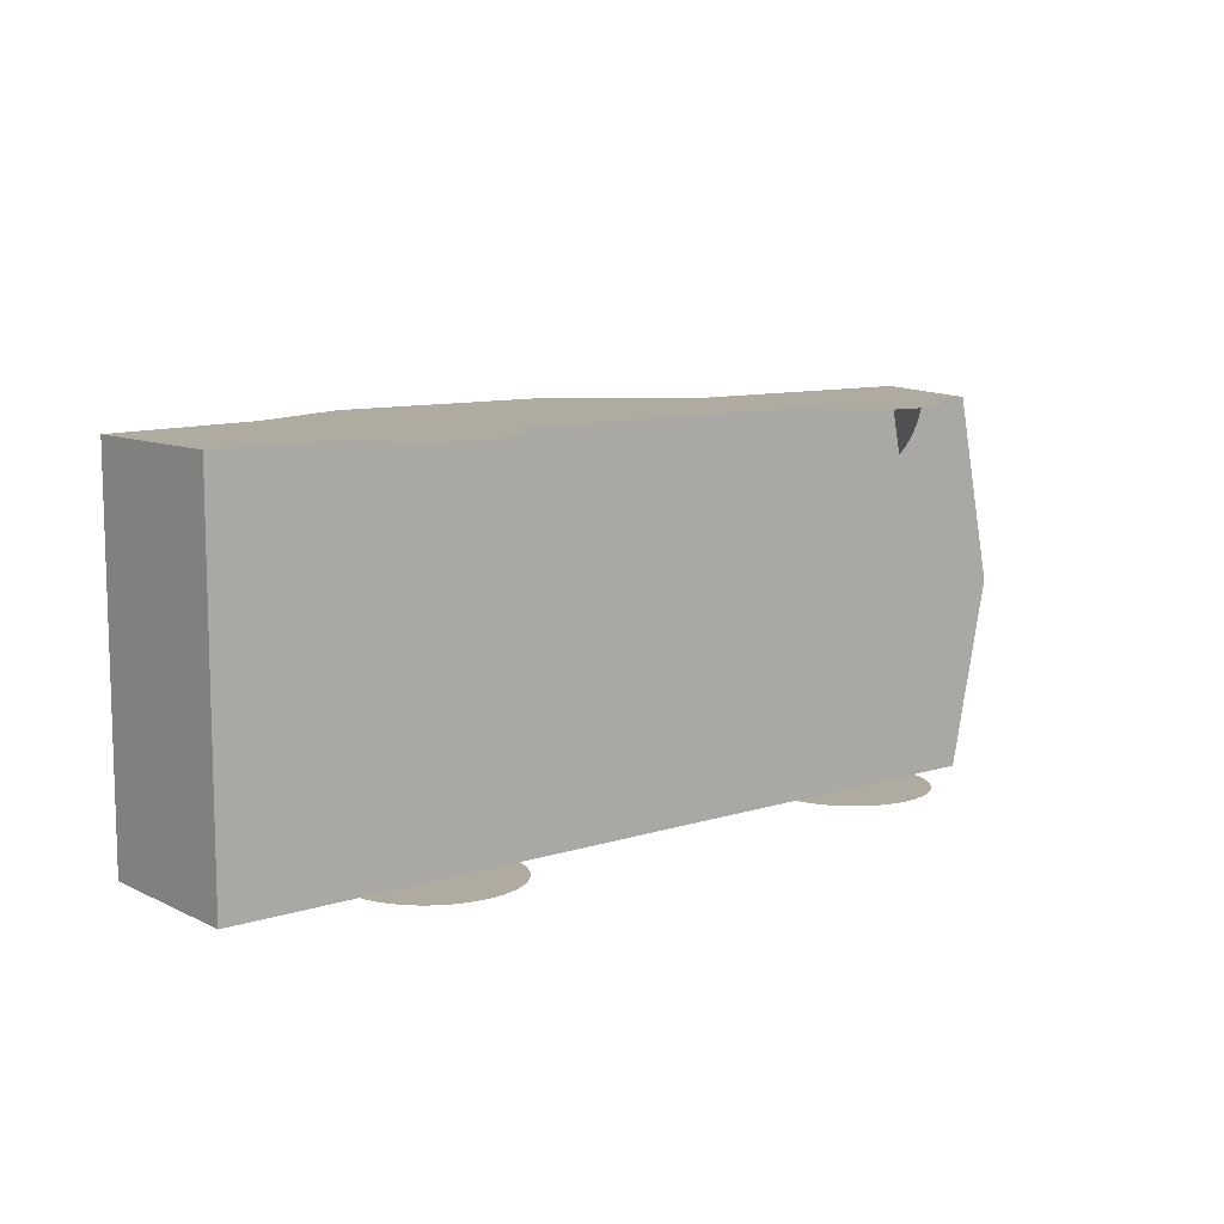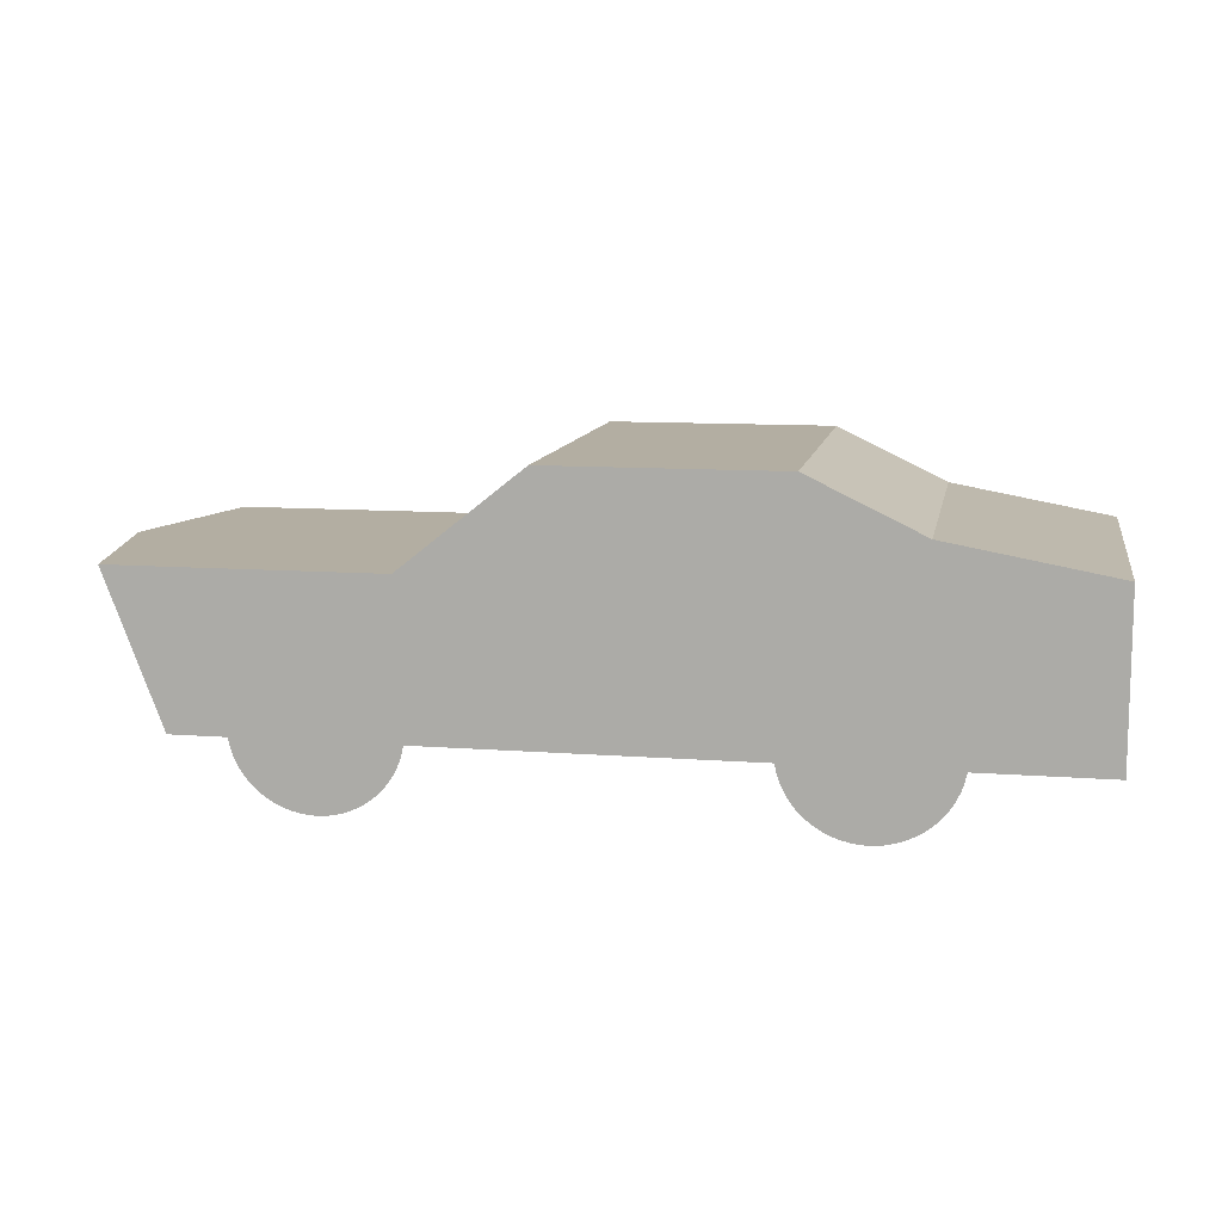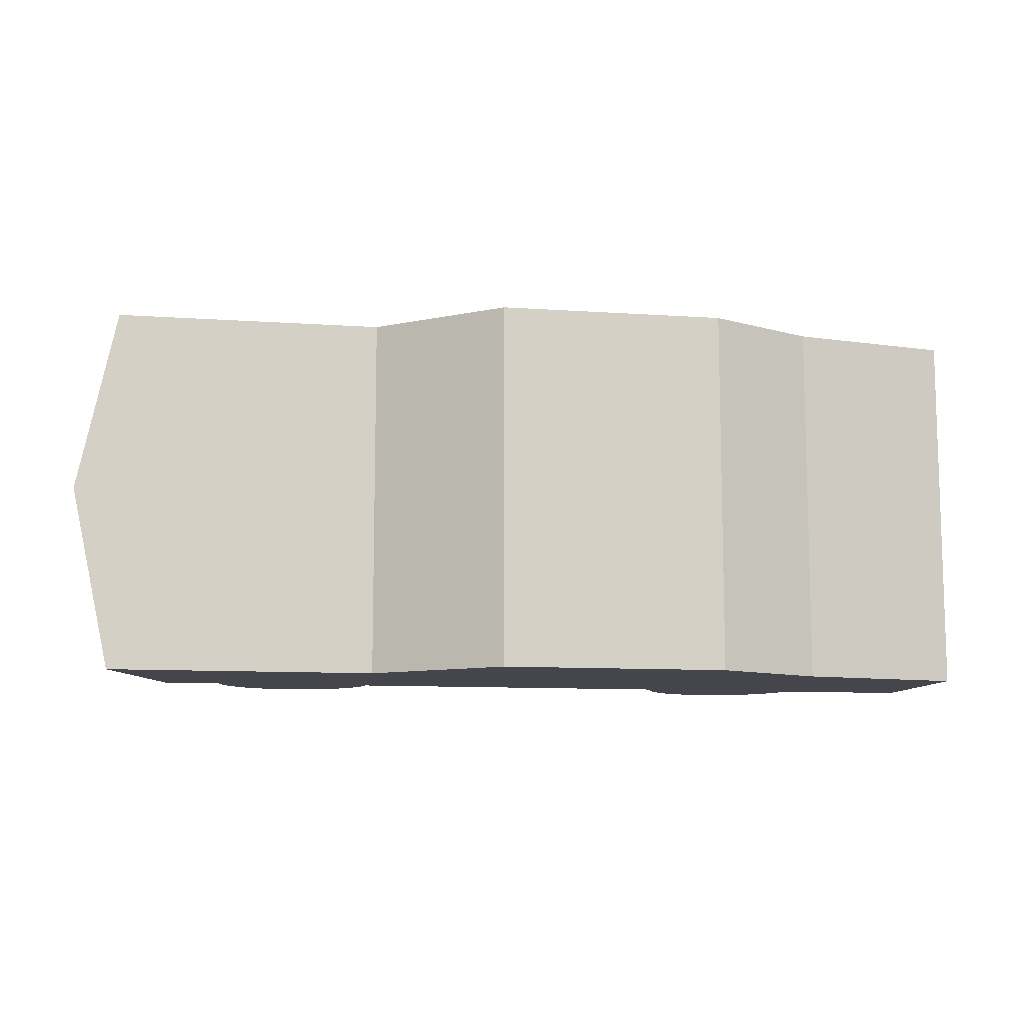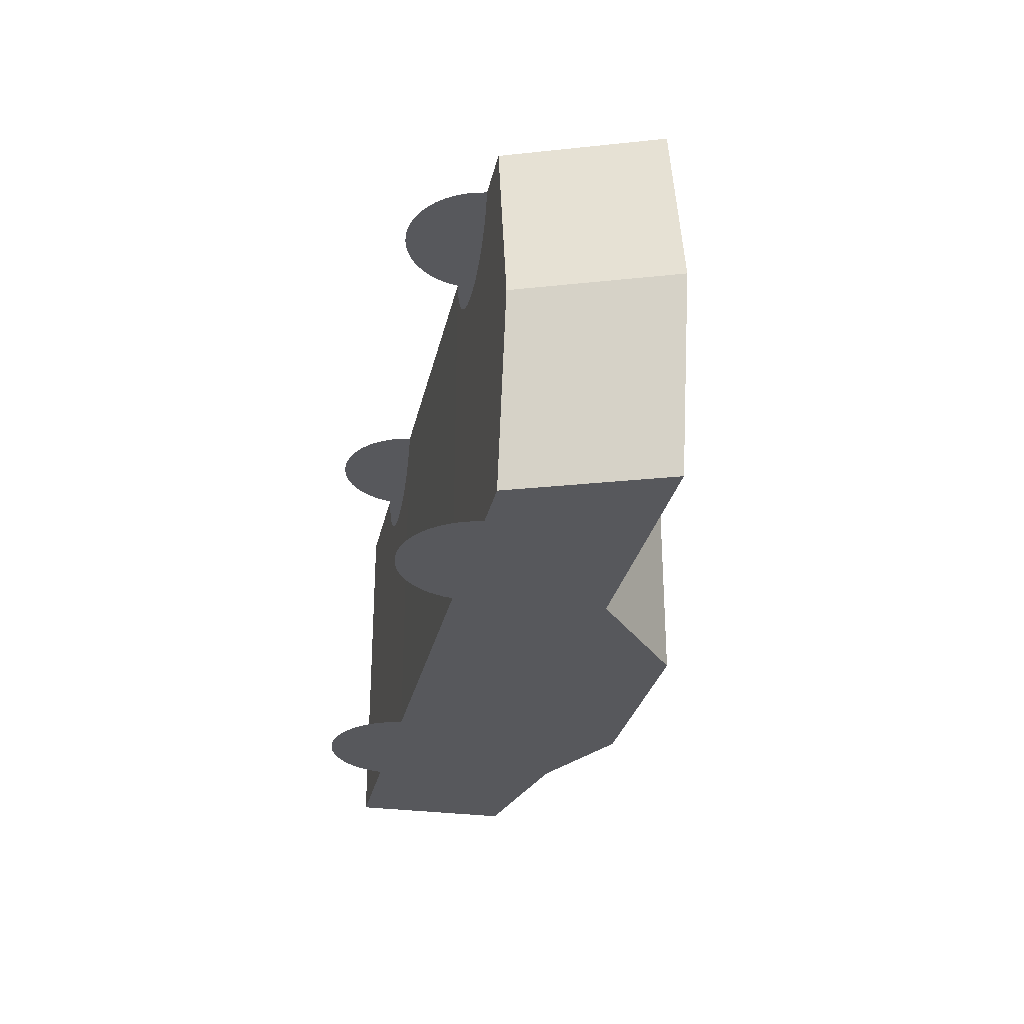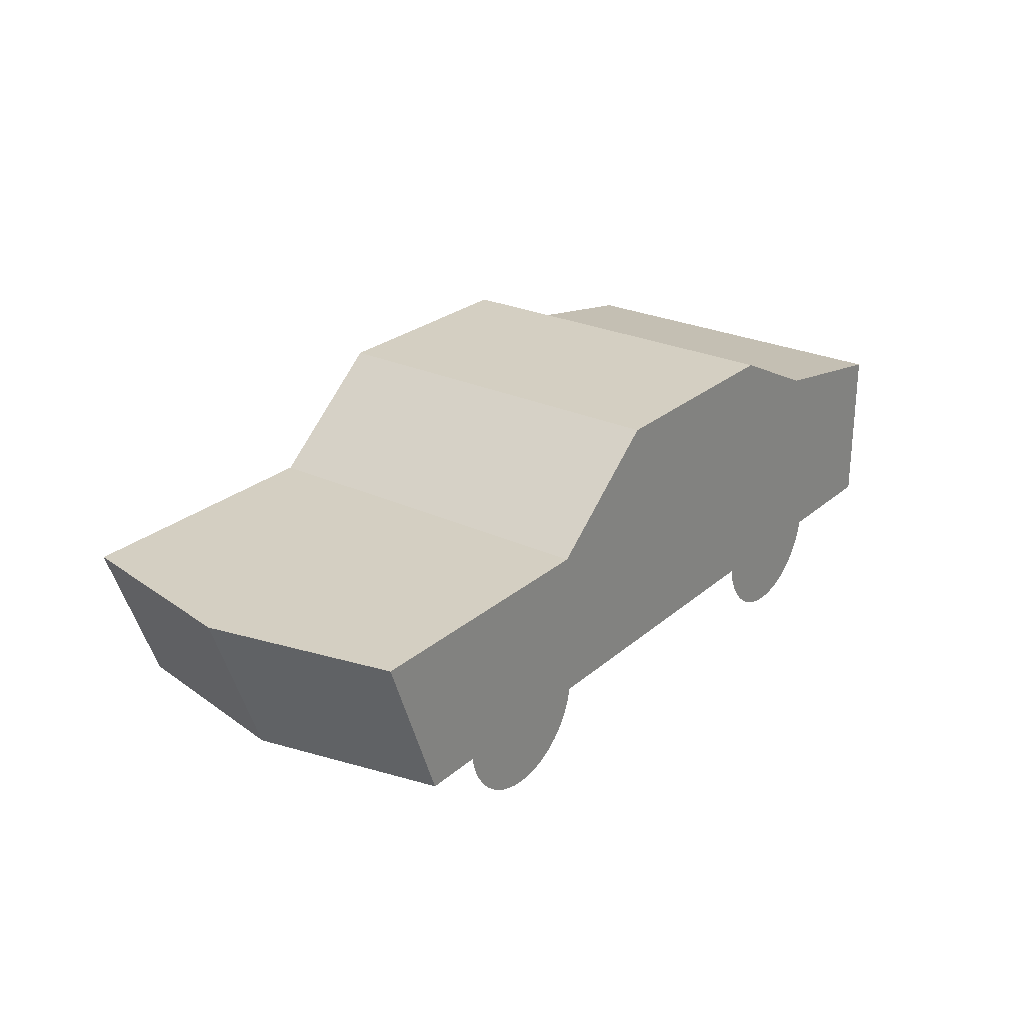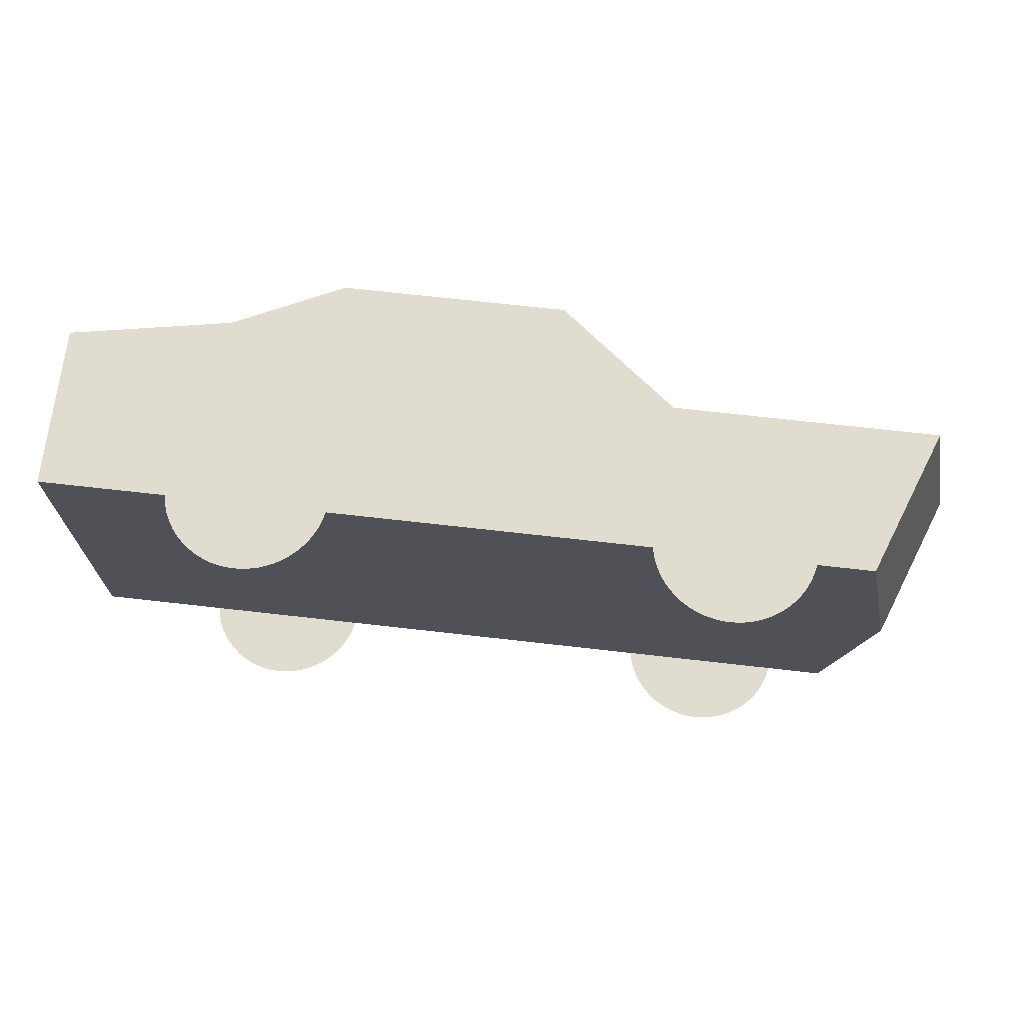
<metadata>
{"format":"obj","ext":"obj","renderer":"f3d","projection":"perspective","resolution":1024,"background":"white","views":[{"elev":9.8,"azim":-39.3,"up":"+Z"},{"elev":10.8,"azim":-169.3,"up":"+Y"},{"elev":-10.1,"azim":170.0,"up":"+Z"},{"elev":-28.5,"azim":78.2,"up":"+Z"},{"elev":25.6,"azim":126.7,"up":"+Y"},{"elev":69.4,"azim":6.5,"up":"+Z"}]}
</metadata>
<code>
o Sportscar
v -0.04056 0.03563 -0.025
v -0.02557 0.04285 -0.025
v -0.02335 0.009212 -0.025
v 0.005262 0.04285 0.025
v -0.02557 0.04285 0.025
v -0.02335 0.009212 0.025
v 0.05555 0.009209 0
v 0.05024 0.009209 0.025
v 0.04249 0.009208 0.025
v 0.06337 0.02974 0
v 0.02168 0.02974 -0.025
v 0.02168 0.02974 0.025
v -0.04494 0.009208 0.02377
v -0.04521 0.009208 0.025
v -0.04521 0.009208 -0.025
v 0.02089 0.009208 0.02377
v 0.02062 0.009208 0.025
v 0.02062 0.009208 -0.025
v 0.03987 0.003715 0.025
v -0.0626 0.03158 -0.025
v -0.0626 0.009204 -0.025
v -0.0626 0.009204 0.025
v -0.0626 0.03158 0.025
v -0.04056 0.03563 0.025
v 0.005262 0.04285 -0.025
v 0.05805 0.02974 0.025
v -0.0311 0.000457 -0.025
v -0.03234 0.000168 -0.025
v 0.02324 0.003713 0.025
v 0.0241 0.002849 0.025
v 0.03901 0.00285 0.025
v -0.02881 0.001423 -0.025
v -0.02992 0.000878 -0.025
v -0.0252 0.004669 -0.025
v -0.02596 0.003715 -0.025
v 0.0241 0.002849 -0.025
v 0.02324 0.003713 -0.025
v 0.02838 0.000457 -0.025
v 0.0272 0.000878 -0.025
v -0.03428 -0 0.025
v -0.02777 0.002083 0.025
v -0.02682 0.00285 0.025
v -0.04454 0.00681 -0.025
v -0.04494 0.007981 -0.025
v 0.04063 0.004669 0.025
v -0.02402 0.006812 -0.025
v -0.02455 0.005704 -0.025
v 0.04128 0.005704 0.025
v -0.0252 0.004669 0.025
v -0.02455 0.005704 0.025
v 0.04181 0.006812 0.025
v 0.04222 0.007984 0.025
v -0.03329 4.3e-05 -0.025
v 0.03155 0 -0.025
v 0.04249 0.009208 -0.025
v -0.02402 0.006812 0.025
v 0.0335 0.000168 -0.025
v 0.03254 4.3e-05 -0.025
v 0.03474 0.000457 -0.025
v 0.03702 0.001423 -0.025
v 0.03591 0.000878 -0.025
v -0.0426 0.003713 0.025
v -0.02596 0.003715 0.025
v 0.03901 0.00285 -0.025
v 0.03806 0.002083 -0.025
v 0.02248 0.004667 -0.025
v 0.02183 0.005702 -0.025
v -0.02362 0.007984 0.025
v 0.03155 -0 0.025
v 0.03806 0.002083 0.025
v -0.04401 0.005702 0.025
v -0.04335 0.004667 0.025
v -0.02682 0.00285 -0.025
v -0.02777 0.002083 -0.025
v 0.04063 0.004669 -0.025
v 0.03987 0.003715 -0.025
v 0.04181 0.006812 -0.025
v 0.04128 0.005704 -0.025
v 0.03057 4.3e-05 -0.025
v -0.03428 0 -0.025
v 0.02961 0.000168 -0.025
v 0.02609 0.001423 0.025
v 0.0272 0.000878 0.025
v 0.02961 0.000168 0.025
v 0.02248 0.004667 0.025
v 0.02838 0.000457 0.025
v 0.02183 0.005702 0.025
v 0.02505 0.002082 0.025
v 0.03057 4.3e-05 0.025
v -0.04174 0.002849 0.025
v 0.02609 0.001423 -0.025
v 0.02505 0.002082 -0.025
v -0.04454 0.00681 0.025
v -0.04494 0.007981 0.025
v 0.05024 0.009209 -0.025
v 0.02089 0.007981 0.025
v 0.0213 0.00681 0.025
v 0.0335 0.000168 0.025
v 0.03474 0.000457 0.025
v 0.03591 0.000878 0.025
v 0.03254 4.3e-05 0.025
v 0.03702 0.001423 0.025
v -0.03329 4.3e-05 0.025
v -0.02881 0.001423 0.025
v -0.03234 0.000168 0.025
v -0.02992 0.000878 0.025
v 0.0213 0.00681 -0.025
v 0.02089 0.007981 -0.025
v -0.0311 0.000457 0.025
v -0.04078 0.002082 0.025
v -0.03526 4.3e-05 0.025
v -0.03975 0.001423 0.025
v -0.03622 0.000168 0.025
v -0.03864 0.000878 0.025
v -0.03746 0.000457 0.025
v -0.04174 0.002849 -0.025
v -0.0426 0.003713 -0.025
v -0.03975 0.001423 -0.025
v -0.04078 0.002082 -0.025
v -0.03746 0.000457 -0.025
v -0.03864 0.000878 -0.025
v -0.03526 4.3e-05 -0.025
v -0.03622 0.000168 -0.025
v -0.04335 0.004667 -0.025
v -0.04401 0.005702 -0.025
v -0.02362 0.007984 -0.025
v 0.04222 0.007984 -0.025
v 0.05805 0.02974 -0.025
v -0.04454 0.009208 0.0226
v -0.04401 0.009209 0.02149
v -0.04336 0.009209 0.02045
v -0.0426 0.009209 0.0195
v -0.04174 0.009209 0.01864
v -0.04079 0.009209 0.01787
v -0.03975 0.009209 0.01721
v -0.03864 0.009209 0.01666
v -0.03746 0.00921 0.01624
v -0.03622 0.00921 0.01596
v -0.03526 0.00921 0.01583
v -0.03428 0.00921 0.01579
v -0.03234 0.00921 0.01596
v -0.0333 0.00921 0.01583
v -0.0311 0.009211 0.01624
v -0.02992 0.009211 0.01667
v -0.02881 0.009211 0.01721
v -0.02778 0.009211 0.01787
v -0.02682 0.009211 0.01864
v -0.02596 0.009211 0.0195
v -0.0252 0.009211 0.02046
v -0.02455 0.009212 0.02149
v -0.02402 0.009212 0.0226
v -0.02362 0.009212 0.02377
v 0.0213 0.009208 0.0226
v 0.02183 0.009208 0.02149
v 0.02248 0.009208 0.02045
v 0.02324 0.009208 0.0195
v 0.0241 0.009208 0.01864
v 0.02505 0.009208 0.01787
v 0.02609 0.009208 0.01721
v 0.0272 0.009208 0.01666
v 0.02838 0.009208 0.01624
v 0.02961 0.009208 0.01596
v 0.03057 0.009208 0.01583
v 0.03155 0.009208 0.01579
v 0.0335 0.009208 0.01596
v 0.03254 0.009208 0.01583
v 0.03473 0.009208 0.01624
v 0.03591 0.009208 0.01667
v 0.03702 0.009208 0.01721
v 0.03806 0.009208 0.01787
v 0.03901 0.009208 0.01864
v 0.03987 0.009208 0.0195
v 0.04063 0.009208 0.02046
v 0.04128 0.009208 0.02149
v 0.04181 0.009208 0.0226
v 0.04222 0.009208 0.02377
f 1 2 3
f 4 5 6
f 7 8 9
f 10 11 12
f 13 14 15
f 16 17 18
f 17 19 9
f 20 21 22
f 20 23 24
f 3 18 17
f 12 11 25
f 26 8 7
f 27 28 3
f 29 30 31
f 32 33 3
f 34 35 3
f 25 2 5
f 36 37 18
f 38 39 18
f 40 41 42
f 43 44 15
f 19 45 9
f 46 47 3
f 45 48 9
f 49 50 6
f 48 51 9
f 51 52 9
f 3 28 53
f 54 18 55
f 50 56 6
f 55 57 58
f 59 57 55
f 60 61 55
f 62 42 63
f 64 65 55
f 66 67 18
f 56 68 6
f 30 69 31
f 69 70 31
f 14 71 72
f 21 15 14
f 73 74 3
f 75 76 55
f 77 78 55
f 54 79 18
f 80 15 3
f 17 29 19
f 79 81 18
f 82 83 84
f 17 85 29
f 83 86 84
f 17 87 85
f 88 82 89
f 82 84 89
f 30 88 69
f 14 72 62
f 14 62 63
f 90 40 42
f 5 2 1
f 91 92 18
f 14 93 71
f 14 94 93
f 10 7 95
f 14 63 6
f 88 89 69
f 17 96 97
f 17 97 87
f 98 99 100
f 62 90 42
f 101 98 102
f 63 49 6
f 101 102 70
f 69 101 70
f 103 104 41
f 40 103 41
f 105 106 104
f 103 105 104
f 29 31 19
f 98 100 102
f 107 108 18
f 105 109 106
f 110 111 40
f 90 110 40
f 112 113 111
f 110 112 111
f 114 115 113
f 112 114 113
f 116 117 15
f 118 119 15
f 120 121 15
f 122 123 15
f 124 125 15
f 80 122 15
f 23 20 22
f 1 20 24
f 6 3 17
f 4 12 25
f 10 26 7
f 33 27 3
f 74 32 3
f 47 34 3
f 4 25 5
f 92 36 18
f 81 38 18
f 125 43 15
f 126 46 3
f 58 54 55
f 61 59 55
f 65 60 55
f 76 64 55
f 37 66 18
f 22 21 14
f 35 73 3
f 78 75 55
f 127 77 55
f 53 80 3
f 24 5 1
f 39 91 18
f 128 10 95
f 67 107 18
f 119 116 15
f 121 118 15
f 123 120 15
f 117 124 15
f 11 18 3
f 11 55 18
f 95 55 11
f 3 2 25
f 20 1 15
f 17 12 4
f 9 26 12
f 9 8 26
f 6 5 24
f 23 22 14
f 55 95 7
f 10 128 11
f 129 13 15
f 130 129 15
f 131 130 15
f 132 131 15
f 133 132 15
f 134 133 15
f 135 134 15
f 136 135 15
f 137 136 15
f 138 137 15
f 139 138 15
f 140 139 15
f 140 15 3
f 3 141 142
f 3 143 141
f 3 144 143
f 3 145 144
f 3 146 145
f 3 147 146
f 3 148 147
f 3 149 148
f 3 150 149
f 3 151 150
f 3 152 151
f 3 6 152
f 153 16 18
f 154 153 18
f 155 154 18
f 156 155 18
f 157 156 18
f 158 157 18
f 159 158 18
f 160 159 18
f 161 160 18
f 162 161 18
f 163 162 18
f 164 163 18
f 164 18 55
f 55 165 166
f 55 167 165
f 55 168 167
f 55 169 168
f 55 170 169
f 55 171 170
f 55 172 171
f 55 173 172
f 55 174 173
f 55 175 174
f 55 176 175
f 55 9 176
f 128 95 11
f 11 3 25
f 21 20 15
f 17 9 12
f 14 6 24
f 24 23 14
f 142 140 3
f 166 164 55
f 15 1 3
f 17 4 6
f 55 7 9
f 26 10 12

</code>
